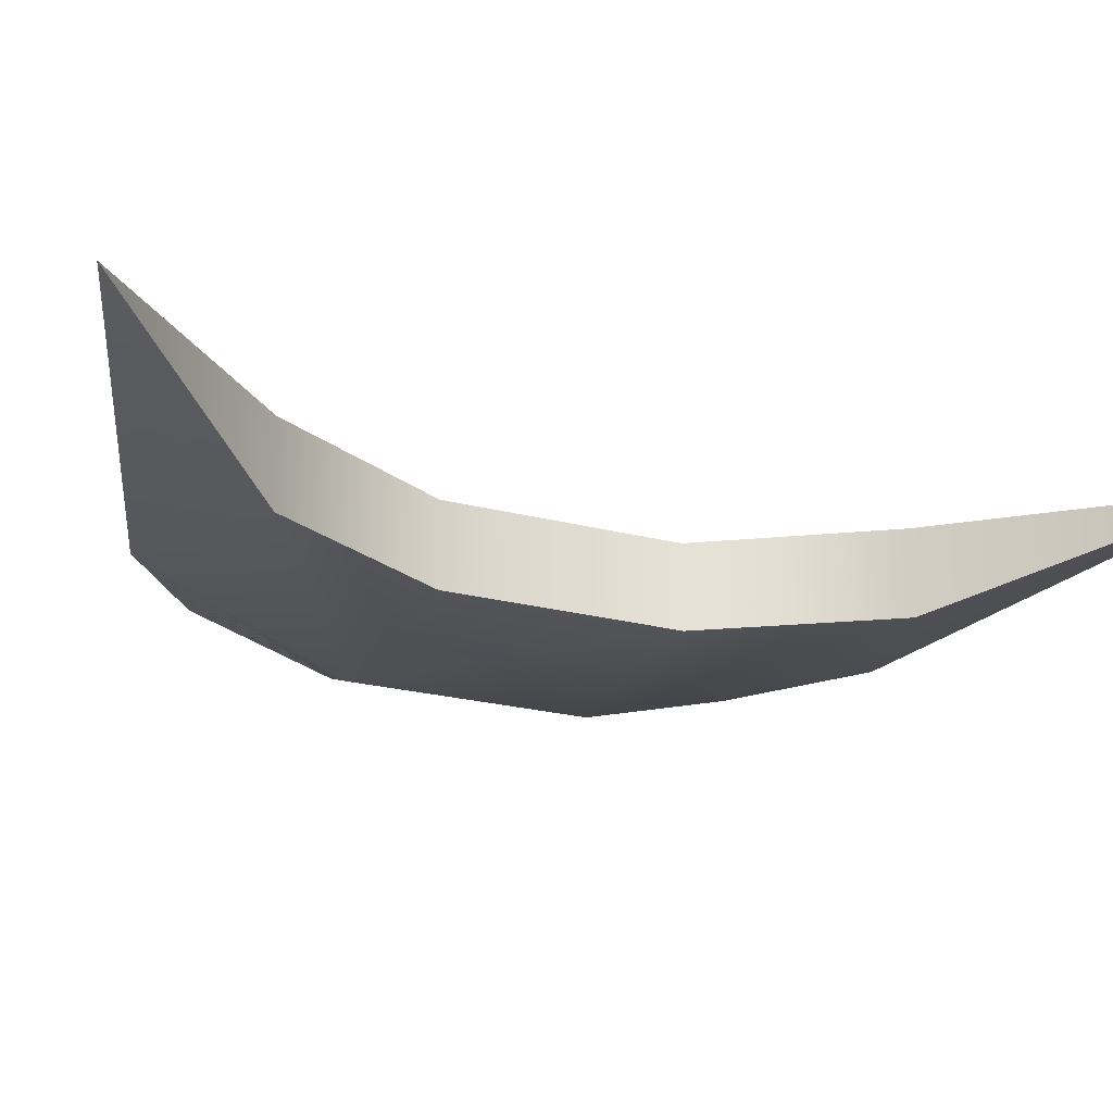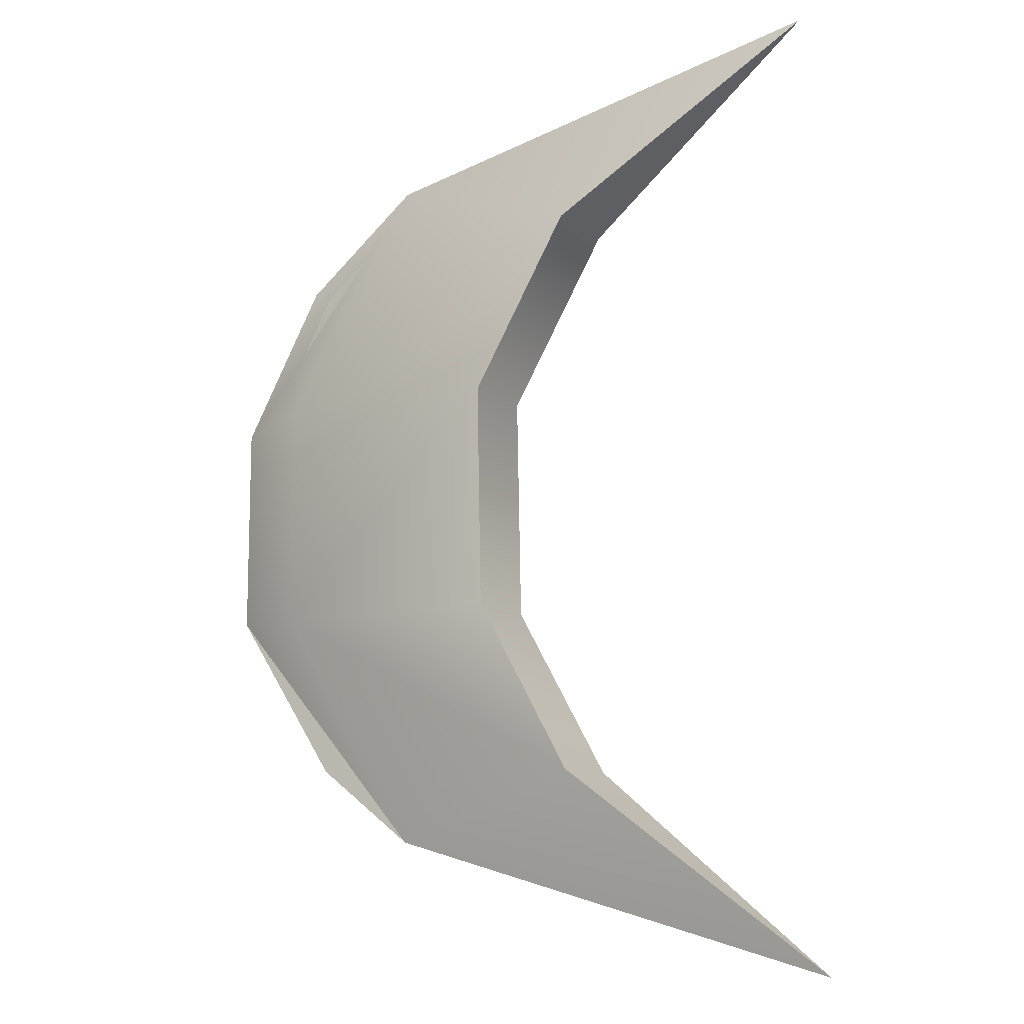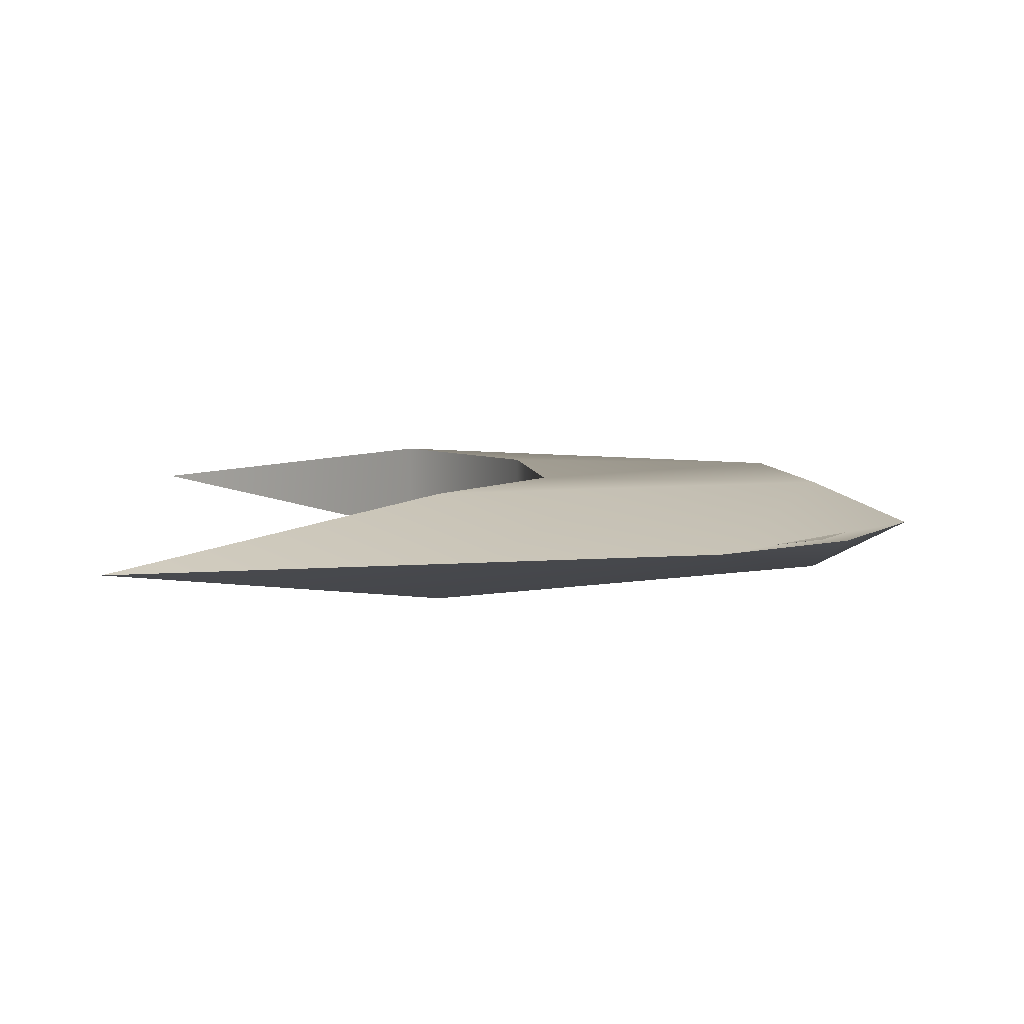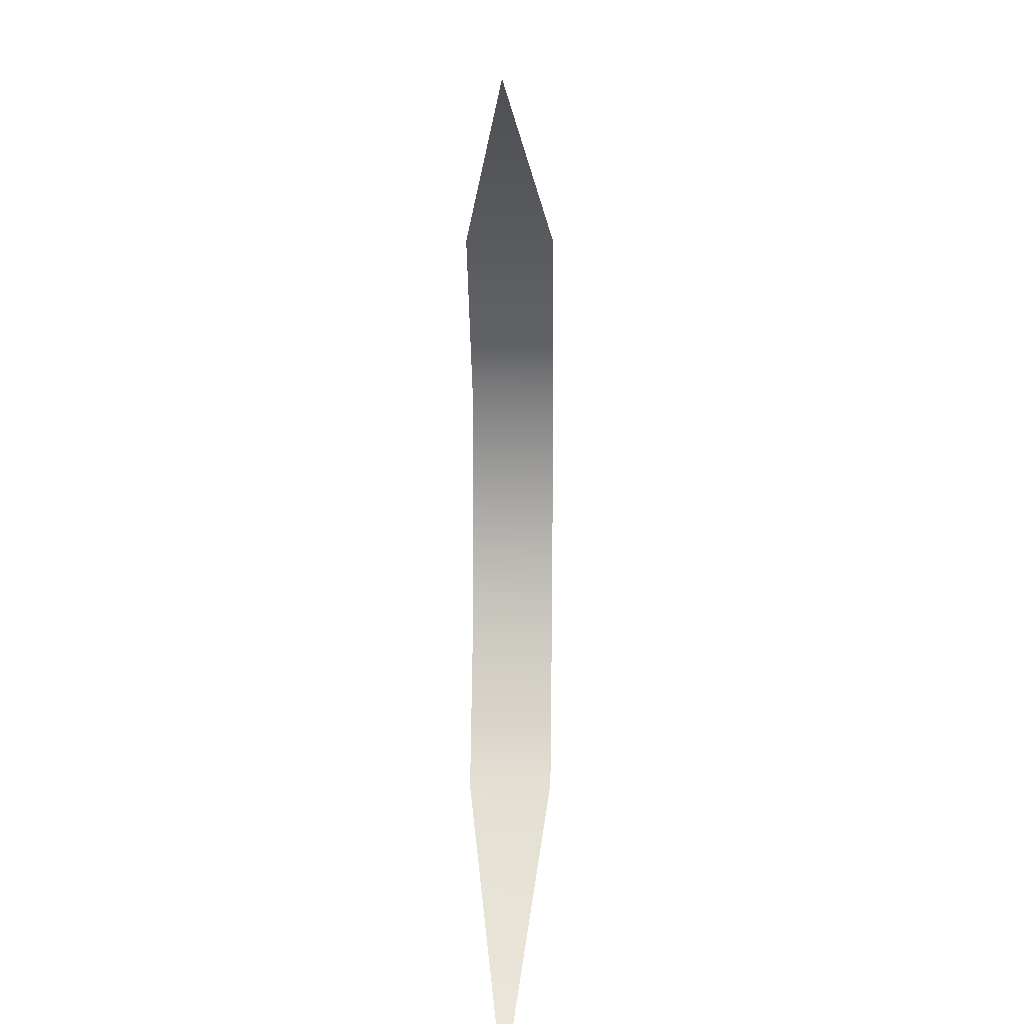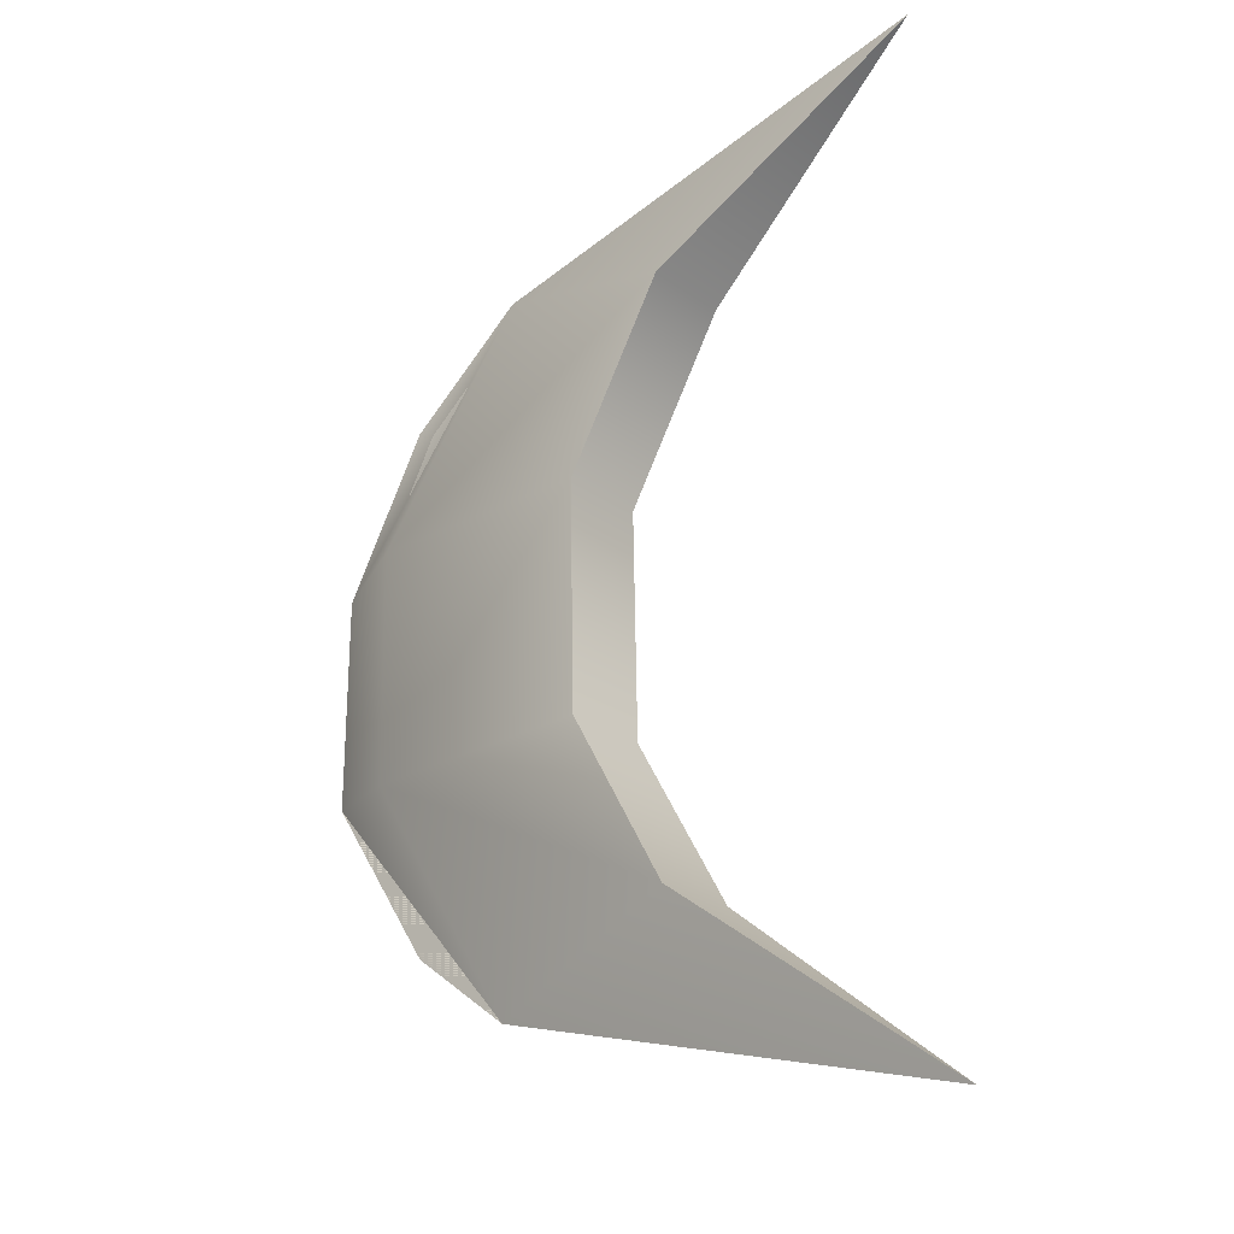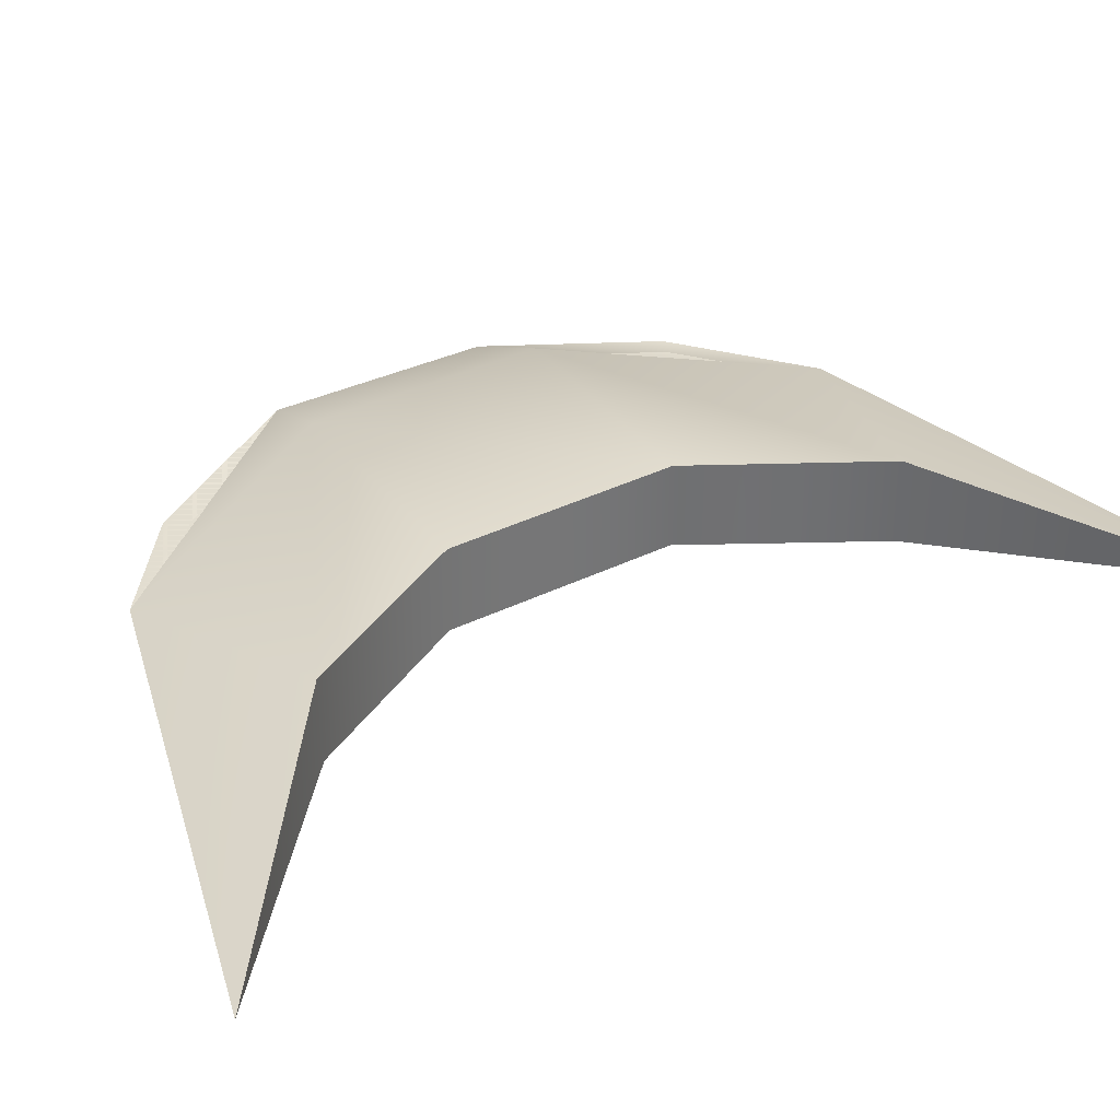
<metadata>
{"format":"obj","ext":"obj","renderer":"f3d","projection":"perspective","resolution":1024,"background":"white","views":[{"elev":-24.3,"azim":-111.9,"up":"+Y"},{"elev":-11.8,"azim":-150.2,"up":"+Z"},{"elev":5.2,"azim":-4.6,"up":"+Y"},{"elev":16.3,"azim":-88.5,"up":"+Z"},{"elev":-25.4,"azim":-138.8,"up":"+Z"},{"elev":35.4,"azim":-122.1,"up":"+Y"}]}
</metadata>
<code>
v  51.18 3.357 -26.37
v  51.18 -1.968 -26.37
v  51.7 3.357 28.24
v  51.7 -1.968 28.24
v  27.12 0.6949 84.97
v  61.27 -1.673 28.53
v  56.35 0.6949 60.63
v  76.74 0.6949 23.59
v  61.27 3.062 28.53
v  61.23 -1.676 -23.33
v  26.91 0.6949 -82.33
v  76.02 0.6949 -21.61
v  51.25 0.6949 -59.86
v  61.23 3.066 -23.33
v  22.83 -1.954 69.81
v  -19.02 0.6949 95.13
v  22.86 3.415 69.78
v  20.84 -1.963 -68.93
v  -19.02 0.6949 -95.13
v  20.65 3.371 -69.35
v  32.98 -5.591 28.19
v  32.38 -5.591 -27.38
v  32.98 6.903 28.19
v  32.38 6.903 -27.38
v  81.22 0.6558 24.28
v  60.86 -4.899 30
v  59.43 0.6559 64.64
v  29.72 0.6559 89.11
v  60.86 6.211 30
v  54.79 0.6559 -63.74
v  28.6 0.6559 -85.99
v  81.22 0.6558 -23.72
v  60.81 -4.907 -26.97
v  60.81 6.219 -26.97
v  6.07 -5.558 70.43
v  -45.27 0.6558 105
v  6.108 7.039 70.39
v  -46.26 0.6558 -108
v  4.765 -5.582 -70.2
v  4.548 6.934 -70.66
v  3.99 -9.991 28.98
v  2.814 -9.991 -28.7
v  3.99 11.21 28.98
v  2.814 11.21 -28.7
v  85.72 0.6084 27.71
v  64.14 -8.816 30.71
v  64 0.6085 66.97
v  33.34 0.6085 91.71
v  64.14 10.03 30.71
v  57.76 0.6085 -69.03
v  32.06 0.6085 -88.78
v  85.72 0.6084 -26.68
v  63.09 -8.83 -28.86
v  63.09 10.05 -28.86
v  -21.53 -9.935 72.51
v  -85.64 0.6084 117.4
v  -21.49 11.44 72.47
v  -86.77 0.6084 -123.4
v  -21.52 -9.974 -71.89
v  -21.77 11.26 -72.45
g obj1
f 1 2 3
f 4 3 2
f 5 6 7
f 8 7 6
f 9 5 8
f 7 8 5
f 10 11 12
f 13 12 11
f 2 10 4
f 6 4 10
f 6 10 8
f 12 8 10
f 13 11 12
f 14 12 11
f 12 14 8
f 9 8 14
f 9 14 3
f 1 3 14
f 6 15 4
f 16 15 5
f 5 15 6
f 5 17 16
f 3 17 9
f 9 17 5
f 16 17 15
f 11 18 19
f 2 18 10
f 10 18 11
f 14 20 1
f 19 20 11
f 11 20 14
f 18 20 19
f 18 2 20
f 1 20 2
f 15 17 4
f 3 4 17
f 21 22 23
f 24 23 22
f 25 26 27
f 28 27 26
f 27 28 25
f 29 25 28
f 30 31 32
f 33 32 31
f 26 33 21
f 22 21 33
f 32 33 25
f 26 25 33
f 34 31 32
f 30 32 31
f 29 34 25
f 32 25 34
f 24 34 23
f 29 23 34
f 21 35 26
f 28 35 36
f 26 35 28
f 36 37 28
f 29 37 23
f 28 37 29
f 35 37 36
f 38 39 31
f 33 39 22
f 31 39 33
f 24 40 34
f 31 40 38
f 34 40 31
f 38 40 39
f 24 22 40
f 39 40 22
f 23 37 21
f 35 21 37
f 41 42 43
f 44 43 42
f 45 46 47
f 48 47 46
f 47 48 45
f 49 45 48
f 50 51 52
f 53 52 51
f 46 53 41
f 42 41 53
f 52 53 45
f 46 45 53
f 54 51 52
f 50 52 51
f 49 54 45
f 52 45 54
f 44 54 43
f 49 43 54
f 41 55 46
f 48 55 56
f 46 55 48
f 56 57 48
f 49 57 43
f 48 57 49
f 55 57 56
f 58 59 51
f 53 59 42
f 51 59 53
f 44 60 54
f 51 60 58
f 54 60 51
f 58 60 59
f 44 42 60
f 59 60 42
f 43 57 41
f 55 41 57

</code>
